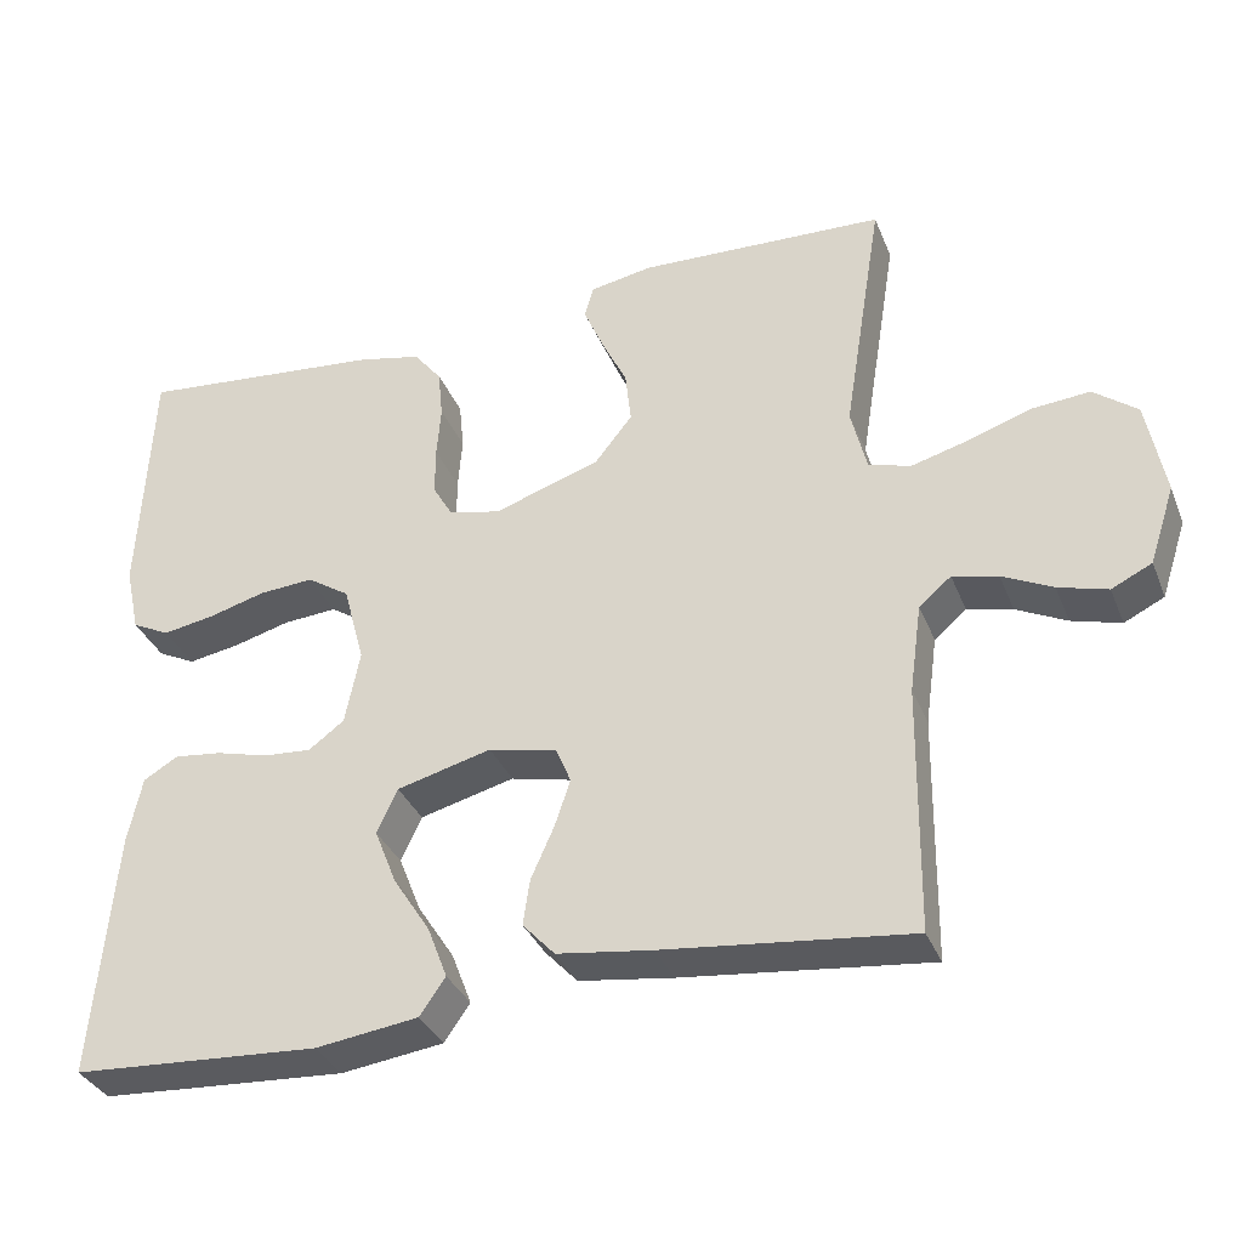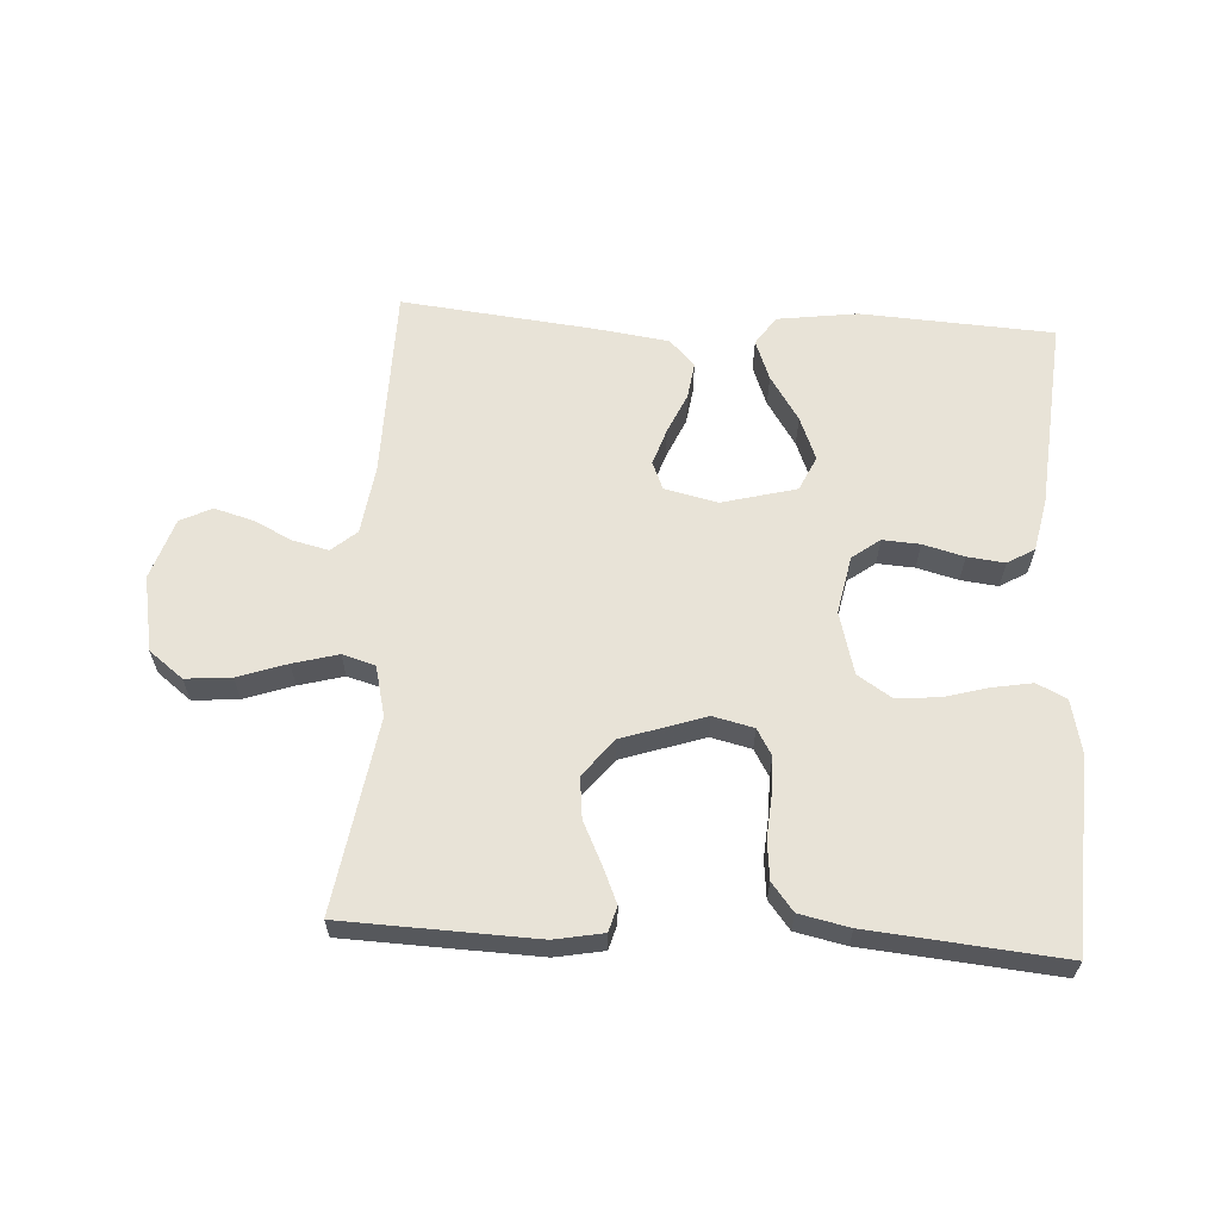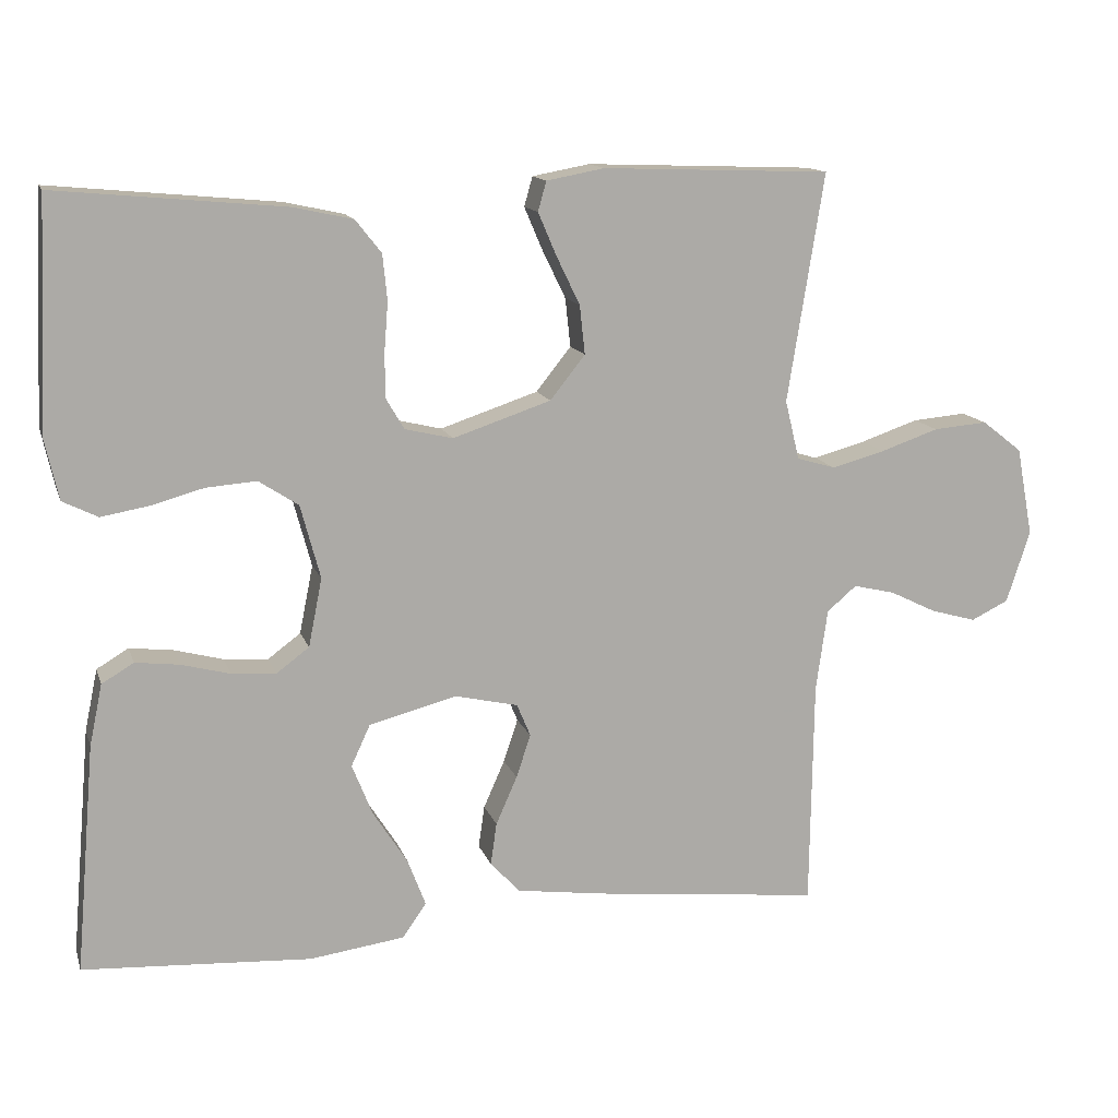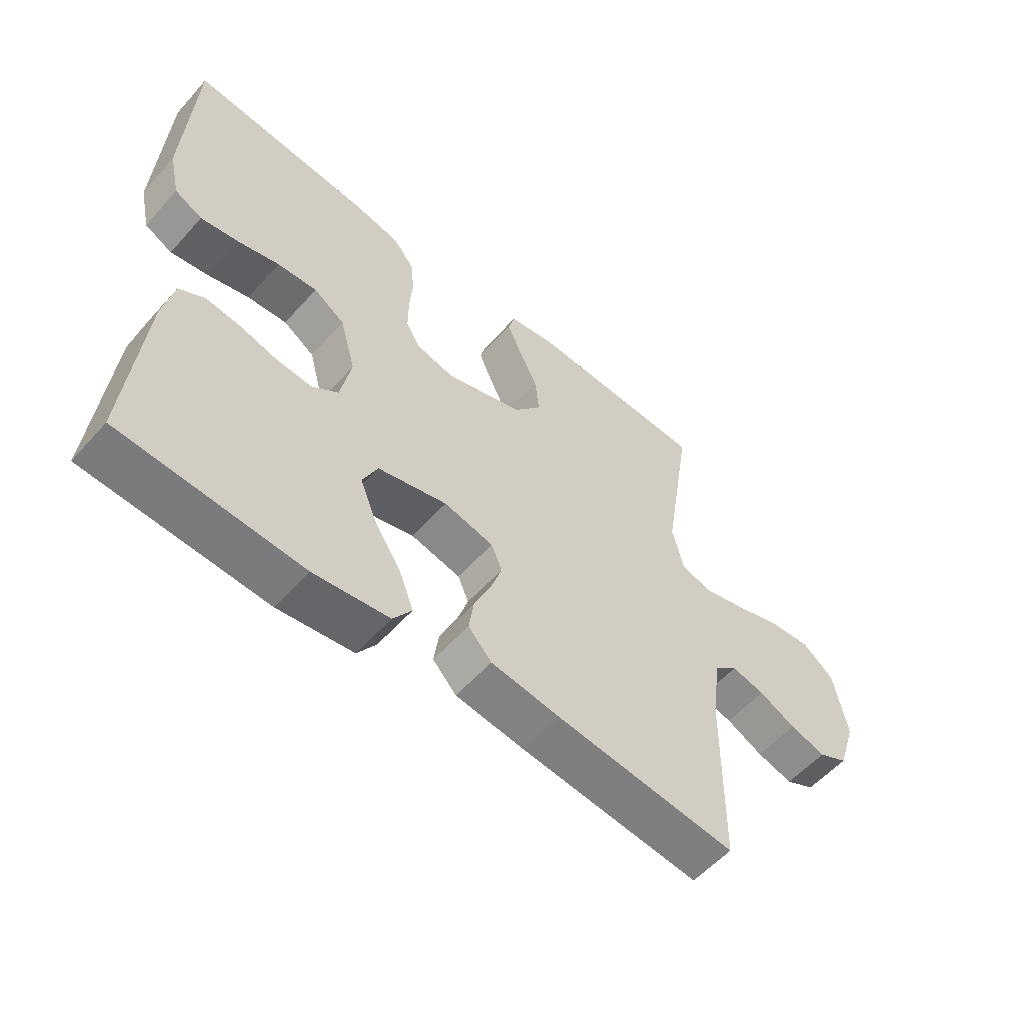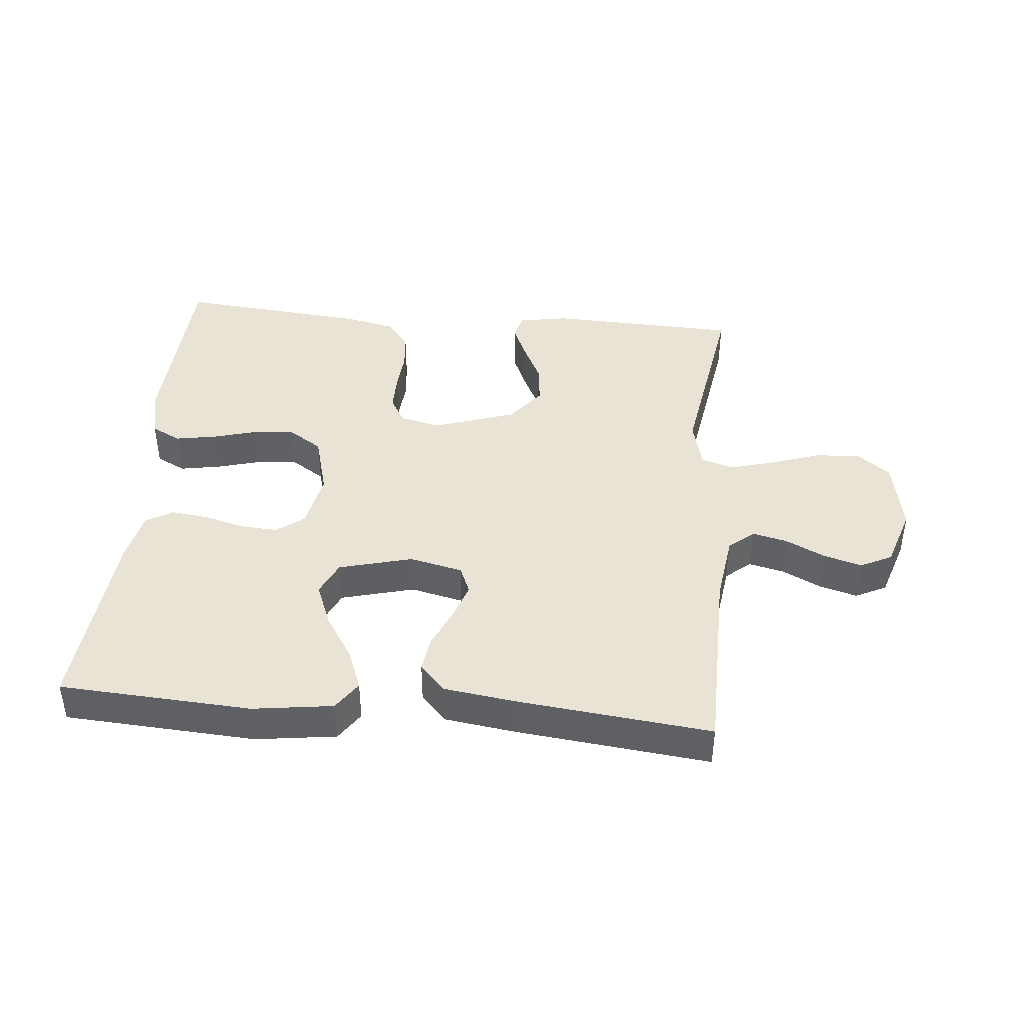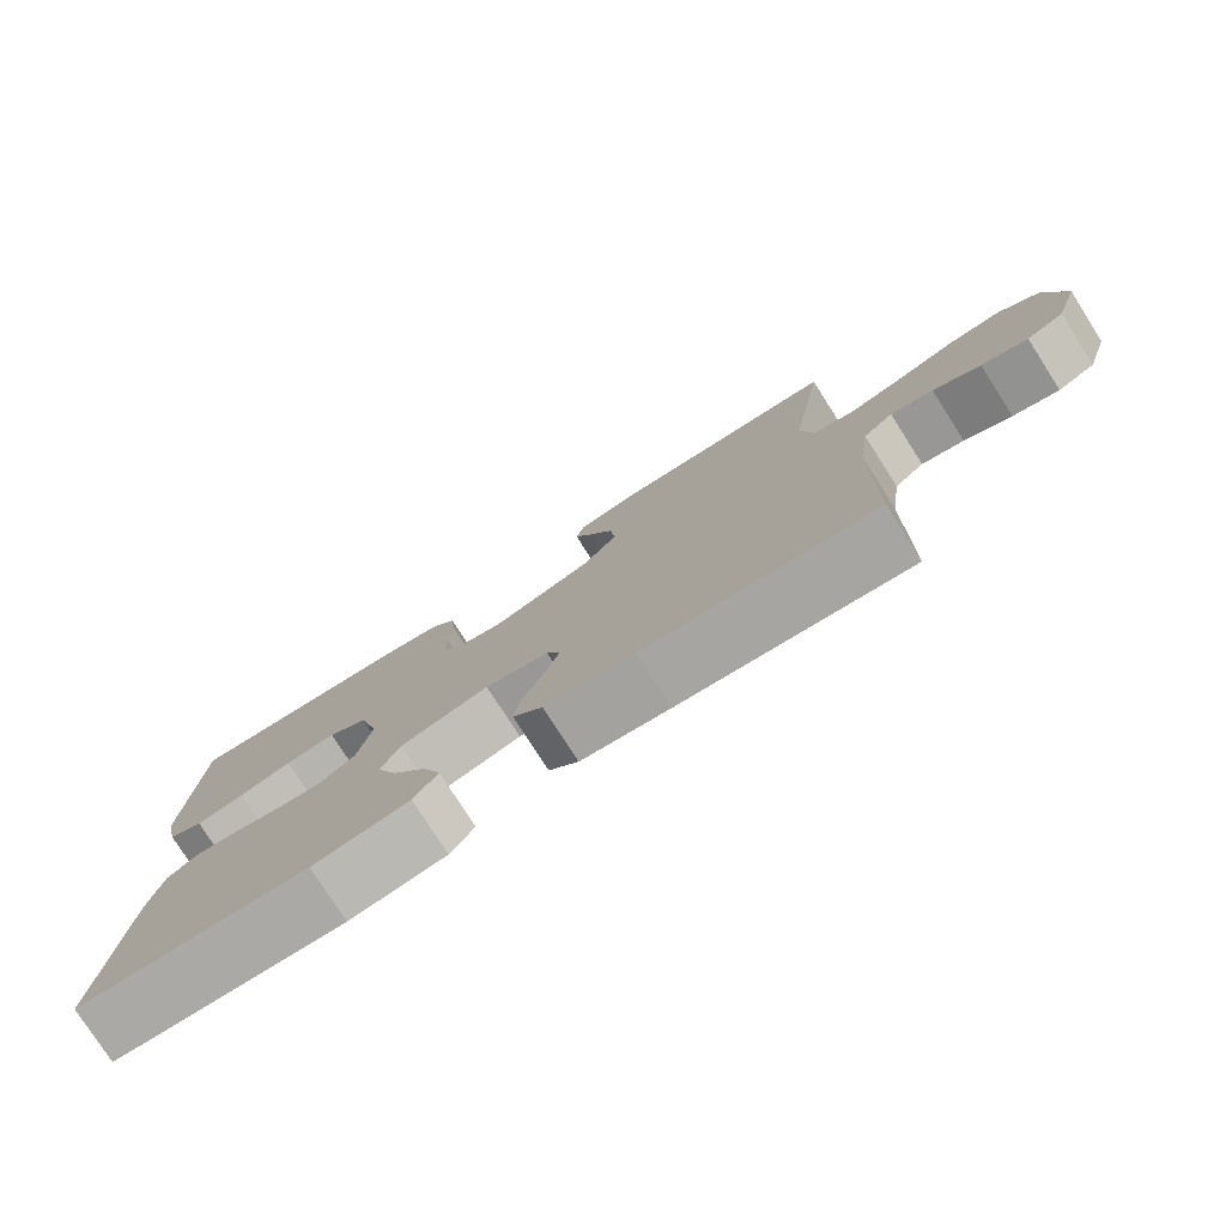
<metadata>
{"format":"obj","ext":"obj","renderer":"f3d","projection":"perspective","resolution":1024,"background":"white","views":[{"elev":-34.2,"azim":-160.0,"up":"+Z"},{"elev":62.0,"azim":3.3,"up":"+Y"},{"elev":13.6,"azim":164.8,"up":"+Z"},{"elev":-56.4,"azim":138.9,"up":"+Z"},{"elev":42.3,"azim":-174.8,"up":"+Y"},{"elev":-78.0,"azim":-147.4,"up":"+Z"}]}
</metadata>
<code>
v -0.5 0.07 -0.5
v -0.504 0.07 -0.2
v -0.519 0.07 -0.092
v -0.558 0.07 -0.059
v -0.613 0.07 -0.072
v -0.674 0.07 -0.102
v -0.734 0.07 -0.119
v -0.783 0.07 -0.095
v -0.814 0.07 0
v -0.792 0.07 0.117
v -0.739 0.07 0.158
v -0.668 0.07 0.152
v -0.592 0.07 0.126
v -0.522 0.07 0.107
v -0.471 0.07 0.122
v -0.452 0.07 0.2
v -0.5 0.07 0.5
v -0.2 0.07 0.511
v -0.124 0.07 0.497
v -0.113 0.07 0.458
v -0.137 0.07 0.402
v -0.168 0.07 0.338
v -0.175 0.07 0.274
v -0.129 0.07 0.216
v 0 0.07 0.173
v 0.063 0.07 0.188
v 0.087 0.07 0.229
v 0.087 0.07 0.288
v 0.082 0.07 0.352
v 0.088 0.07 0.412
v 0.122 0.07 0.455
v 0.2 0.07 0.472
v 0.5 0.07 0.5
v 0.514 0.07 0.2
v 0.496 0.07 0.119
v 0.45 0.07 0.096
v 0.387 0.07 0.107
v 0.318 0.07 0.126
v 0.252 0.07 0.131
v 0.2 0.07 0.097
v 0.174 0.07 0
v 0.192 0.07 -0.09
v 0.235 0.07 -0.122
v 0.293 0.07 -0.118
v 0.357 0.07 -0.101
v 0.415 0.07 -0.094
v 0.457 0.07 -0.119
v 0.474 0.07 -0.2
v 0.5 0.07 -0.5
v 0.2 0.07 -0.518
v 0.075 0.07 -0.501
v 0.044 0.07 -0.456
v 0.068 0.07 -0.393
v 0.113 0.07 -0.323
v 0.14 0.07 -0.255
v 0.115 0.07 -0.201
v 0 0.07 -0.171
v -0.083 0.07 -0.19
v -0.101 0.07 -0.233
v -0.082 0.07 -0.29
v -0.054 0.07 -0.353
v -0.046 0.07 -0.409
v -0.085 0.07 -0.451
v -0.2 0.07 -0.467
v -0.5 0 -0.5
v -0.504 0 -0.2
v -0.519 0 -0.092
v -0.558 0 -0.059
v -0.613 0 -0.072
v -0.674 0 -0.102
v -0.734 0 -0.119
v -0.783 0 -0.095
v -0.814 0 0
v -0.792 0 0.117
v -0.739 0 0.158
v -0.668 0 0.152
v -0.592 0 0.126
v -0.522 0 0.107
v -0.471 0 0.122
v -0.452 0 0.2
v -0.5 0 0.5
v -0.2 0 0.511
v -0.124 0 0.497
v -0.113 0 0.458
v -0.137 0 0.402
v -0.168 0 0.338
v -0.175 0 0.274
v -0.129 0 0.216
v 0 0 0.173
v 0.063 0 0.188
v 0.087 0 0.229
v 0.087 0 0.288
v 0.082 0 0.352
v 0.088 0 0.412
v 0.122 0 0.455
v 0.2 0 0.472
v 0.5 0 0.5
v 0.514 0 0.2
v 0.496 0 0.119
v 0.45 0 0.096
v 0.387 0 0.107
v 0.318 0 0.126
v 0.252 0 0.131
v 0.2 0 0.097
v 0.174 0 0
v 0.192 0 -0.09
v 0.235 0 -0.122
v 0.293 0 -0.118
v 0.357 0 -0.101
v 0.415 0 -0.094
v 0.457 0 -0.119
v 0.474 0 -0.2
v 0.5 0 -0.5
v 0.2 0 -0.518
v 0.075 0 -0.501
v 0.044 0 -0.456
v 0.068 0 -0.393
v 0.113 0 -0.323
v 0.14 0 -0.255
v 0.115 0 -0.201
v 0 0 -0.171
v -0.083 0 -0.19
v -0.101 0 -0.233
v -0.082 0 -0.29
v -0.054 0 -0.353
v -0.046 0 -0.409
v -0.085 0 -0.451
v -0.2 0 -0.467
f 64 1 2
f 63 64 2
f 62 63 2
f 61 62 2
f 60 61 2
f 59 60 2 3
f 58 59 3 4
f 57 58 4
f 52 53 54
f 51 52 54
f 50 51 54
f 49 50 54
f 48 49 54
f 47 48 54
f 46 47 54
f 45 46 54
f 44 45 54
f 43 44 54 55
f 42 43 55 56
f 36 37 38
f 35 36 38
f 34 35 38
f 33 34 38
f 32 33 38
f 31 32 38
f 30 31 38
f 29 30 38
f 28 29 38
f 27 28 38 39
f 26 27 39 40
f 20 21 22
f 19 20 22
f 18 19 22
f 17 18 22
f 16 17 22
f 15 16 22 23
f 11 12 13
f 10 11 13
f 9 10 13
f 8 9 13
f 7 8 13
f 6 7 13
f 5 6 13
f 4 5 13 14
f 57 4 14 15
f 56 57 15
f 42 56 15
f 41 42 15
f 25 26 40 41
f 24 25 41 15
f 15 23 24
f 66 65 128
f 66 128 127
f 66 127 126
f 66 126 125
f 66 125 124
f 67 66 124 123
f 68 67 123 122
f 68 122 121
f 118 117 116
f 118 116 115
f 118 115 114
f 118 114 113
f 118 113 112
f 118 112 111
f 118 111 110
f 118 110 109
f 118 109 108
f 119 118 108 107
f 120 119 107 106
f 102 101 100
f 102 100 99
f 102 99 98
f 102 98 97
f 102 97 96
f 102 96 95
f 102 95 94
f 102 94 93
f 102 93 92
f 103 102 92 91
f 104 103 91 90
f 86 85 84
f 86 84 83
f 86 83 82
f 86 82 81
f 86 81 80
f 87 86 80 79
f 77 76 75
f 77 75 74
f 77 74 73
f 77 73 72
f 77 72 71
f 77 71 70
f 77 70 69
f 78 77 69 68
f 79 78 68 121
f 79 121 120
f 79 120 106
f 79 106 105
f 105 104 90 89
f 79 105 89 88
f 88 87 79
f 1 65 66 2
f 2 66 67 3
f 3 67 68 4
f 4 68 69 5
f 5 69 70 6
f 6 70 71 7
f 7 71 72 8
f 8 72 73 9
f 9 73 74 10
f 10 74 75 11
f 11 75 76 12
f 12 76 77 13
f 13 77 78 14
f 14 78 79 15
f 15 79 80 16
f 16 80 81 17
f 17 81 82 18
f 18 82 83 19
f 19 83 84 20
f 20 84 85 21
f 21 85 86 22
f 22 86 87 23
f 23 87 88 24
f 24 88 89 25
f 25 89 90 26
f 26 90 91 27
f 27 91 92 28
f 28 92 93 29
f 29 93 94 30
f 30 94 95 31
f 31 95 96 32
f 32 96 97 33
f 33 97 98 34
f 34 98 99 35
f 35 99 100 36
f 36 100 101 37
f 37 101 102 38
f 38 102 103 39
f 39 103 104 40
f 40 104 105 41
f 41 105 106 42
f 42 106 107 43
f 43 107 108 44
f 44 108 109 45
f 45 109 110 46
f 46 110 111 47
f 47 111 112 48
f 48 112 113 49
f 49 113 114 50
f 50 114 115 51
f 51 115 116 52
f 52 116 117 53
f 53 117 118 54
f 54 118 119 55
f 55 119 120 56
f 56 120 121 57
f 57 121 122 58
f 58 122 123 59
f 59 123 124 60
f 60 124 125 61
f 61 125 126 62
f 62 126 127 63
f 63 127 128 64
f 64 128 65 1

</code>
